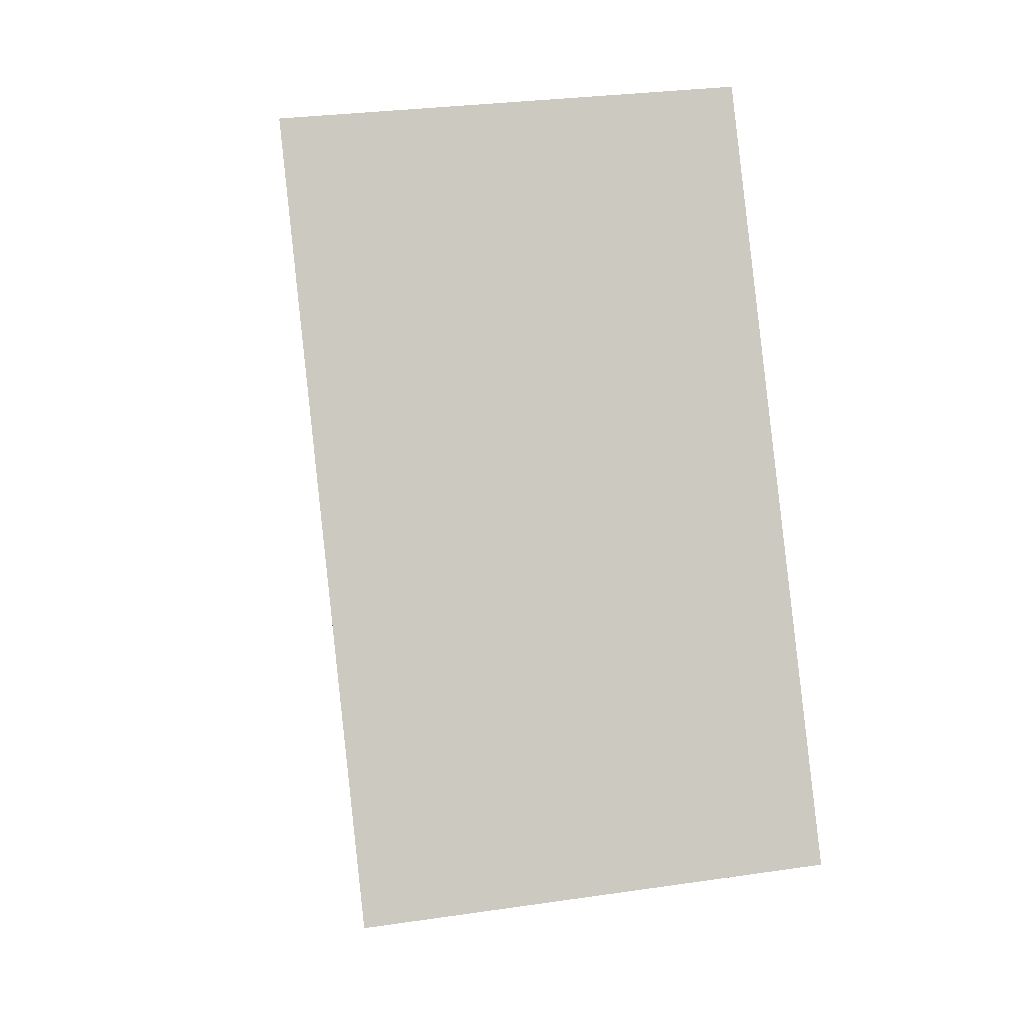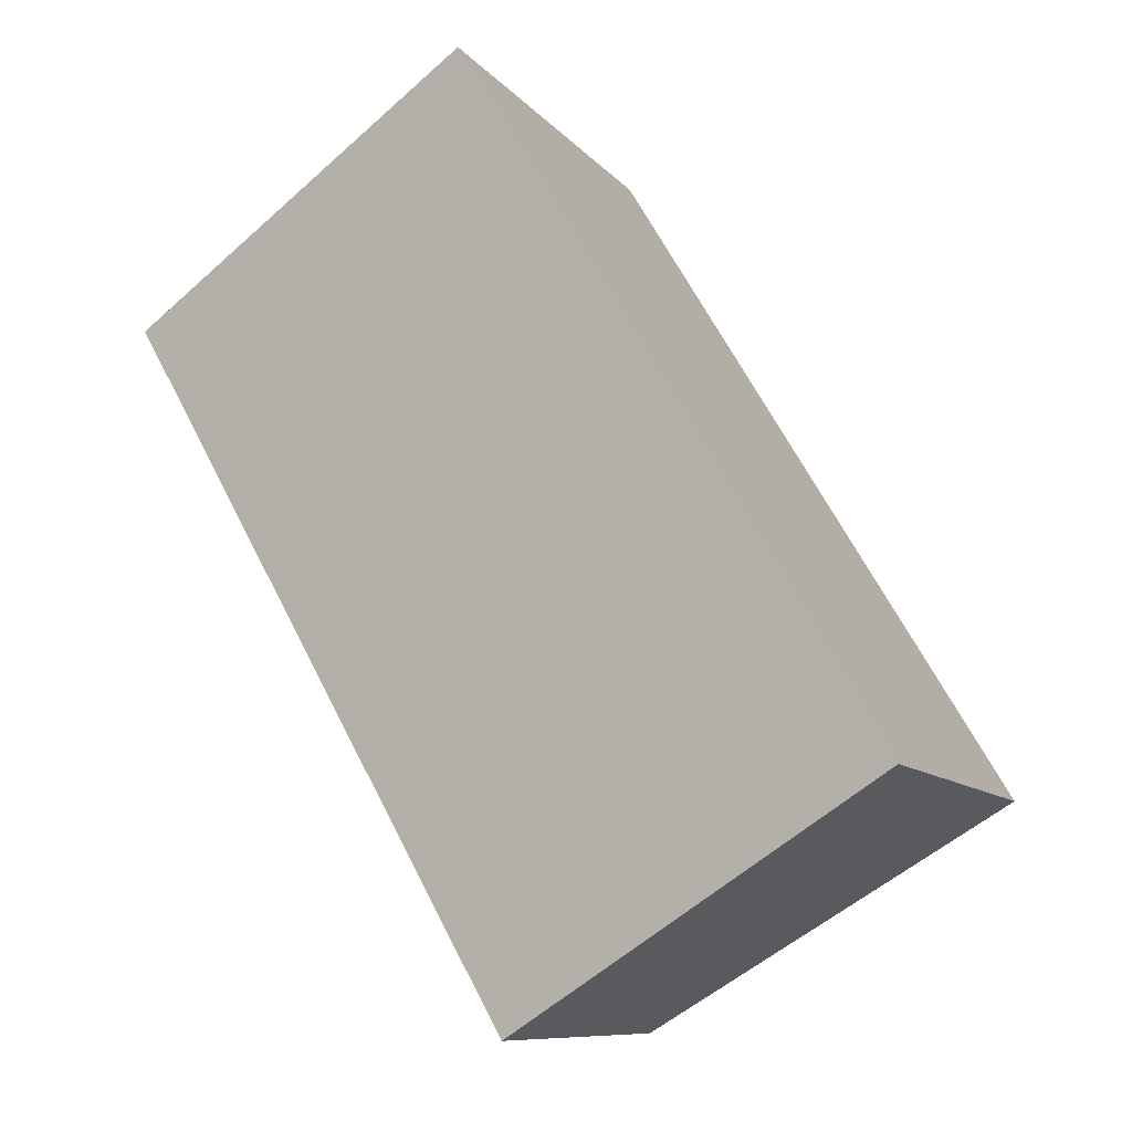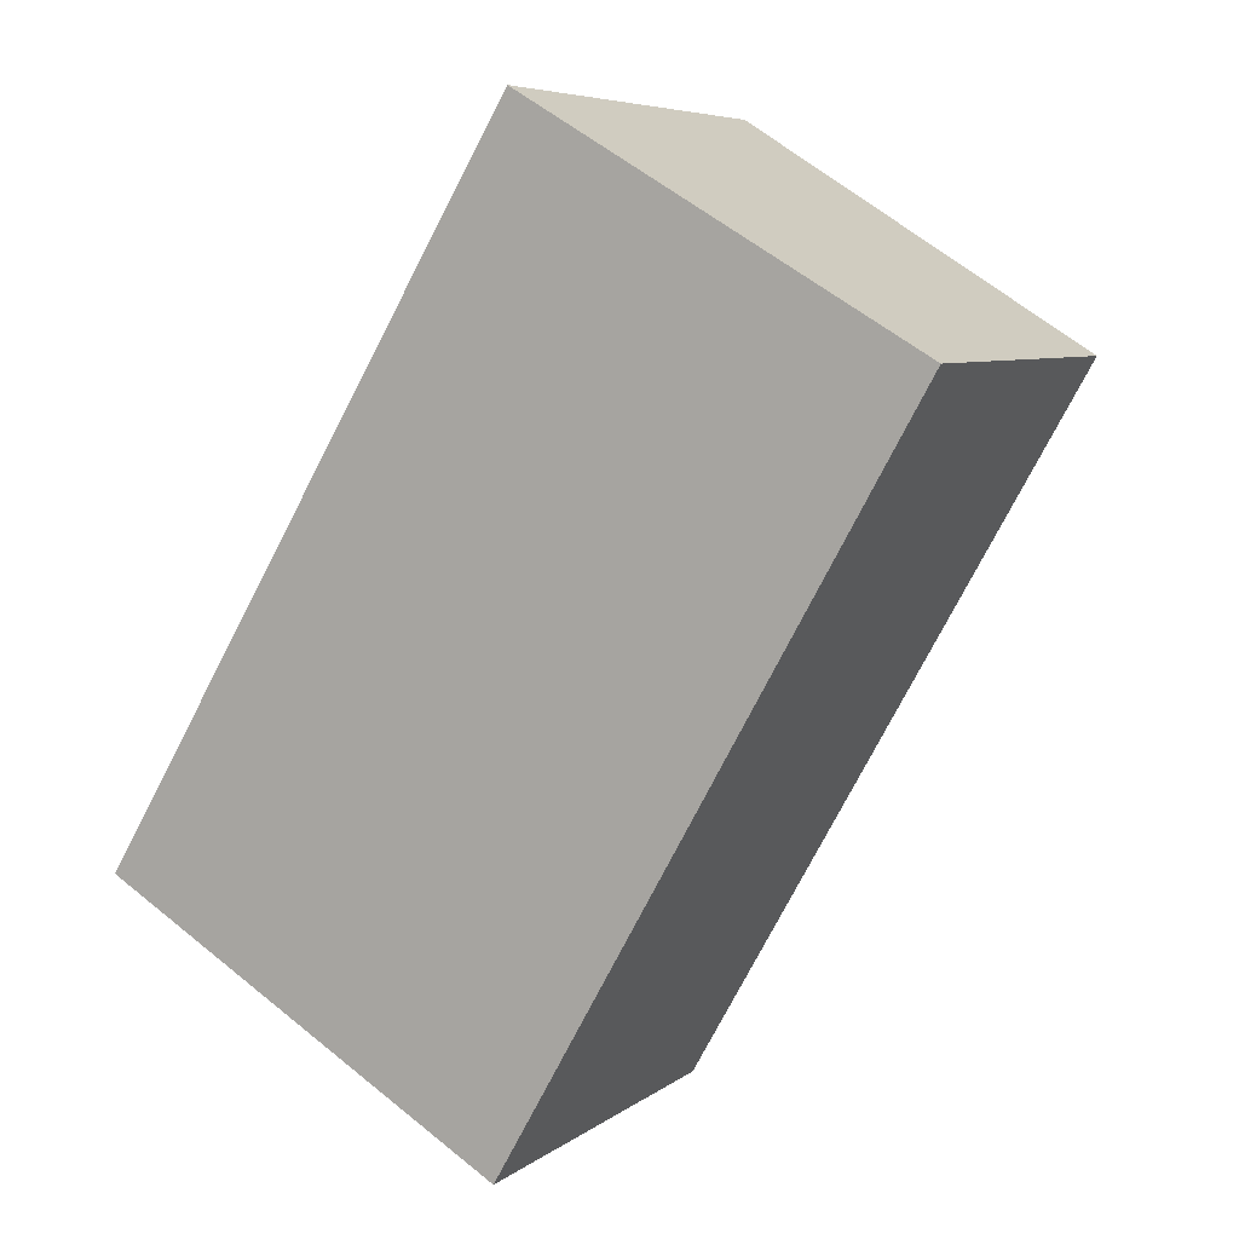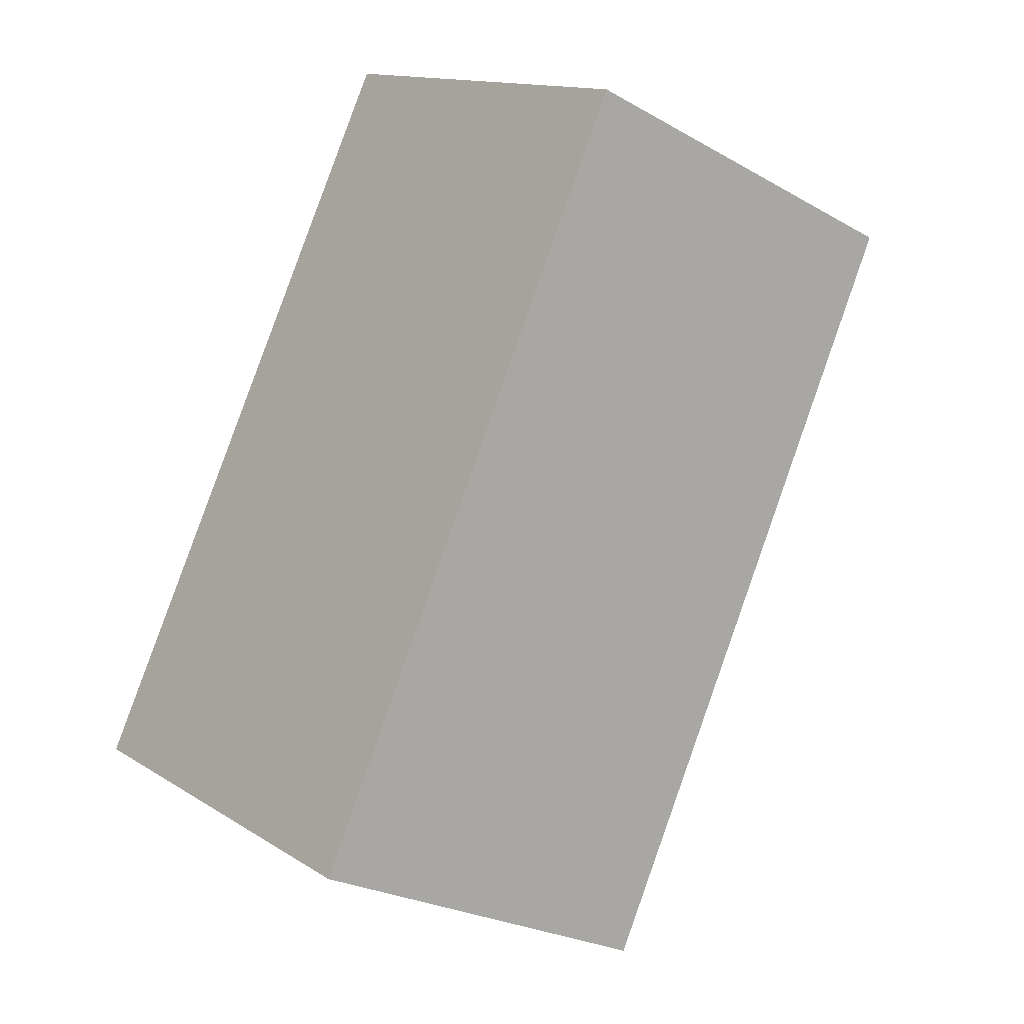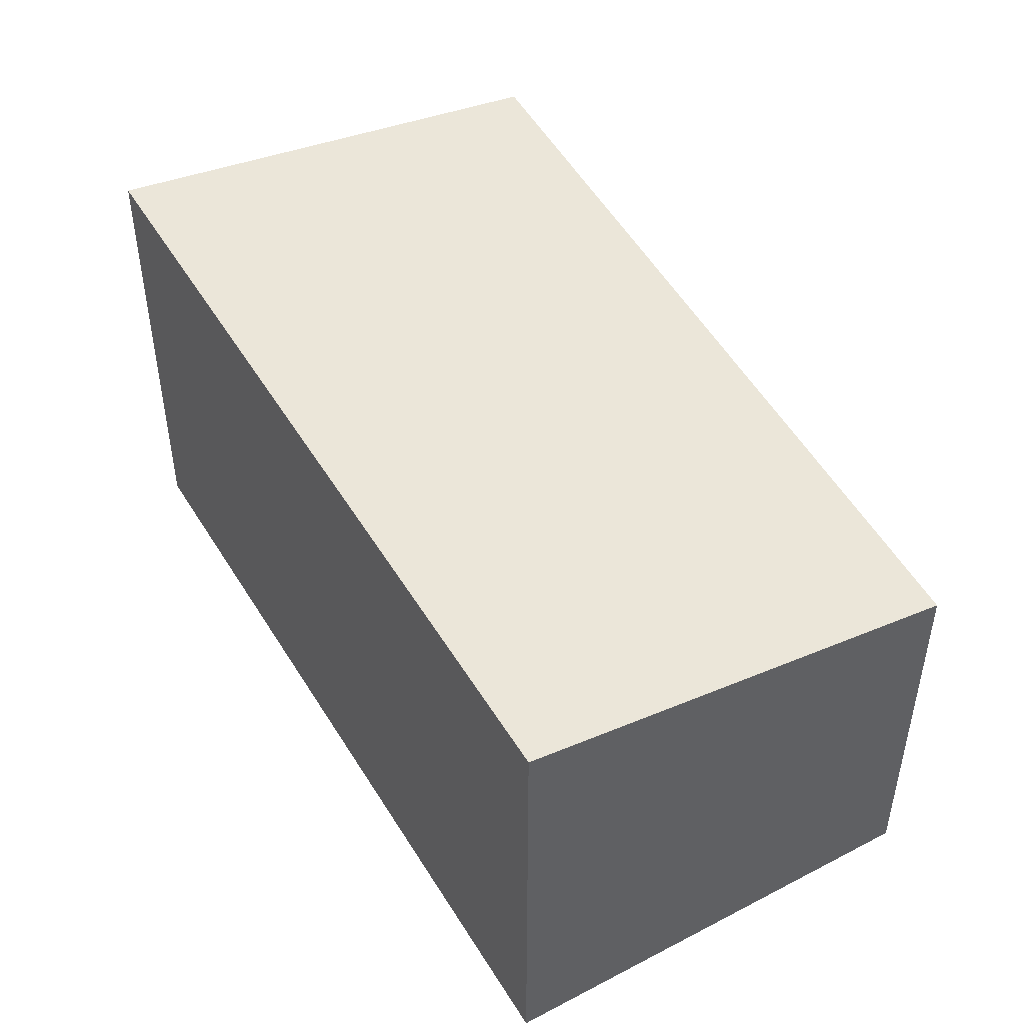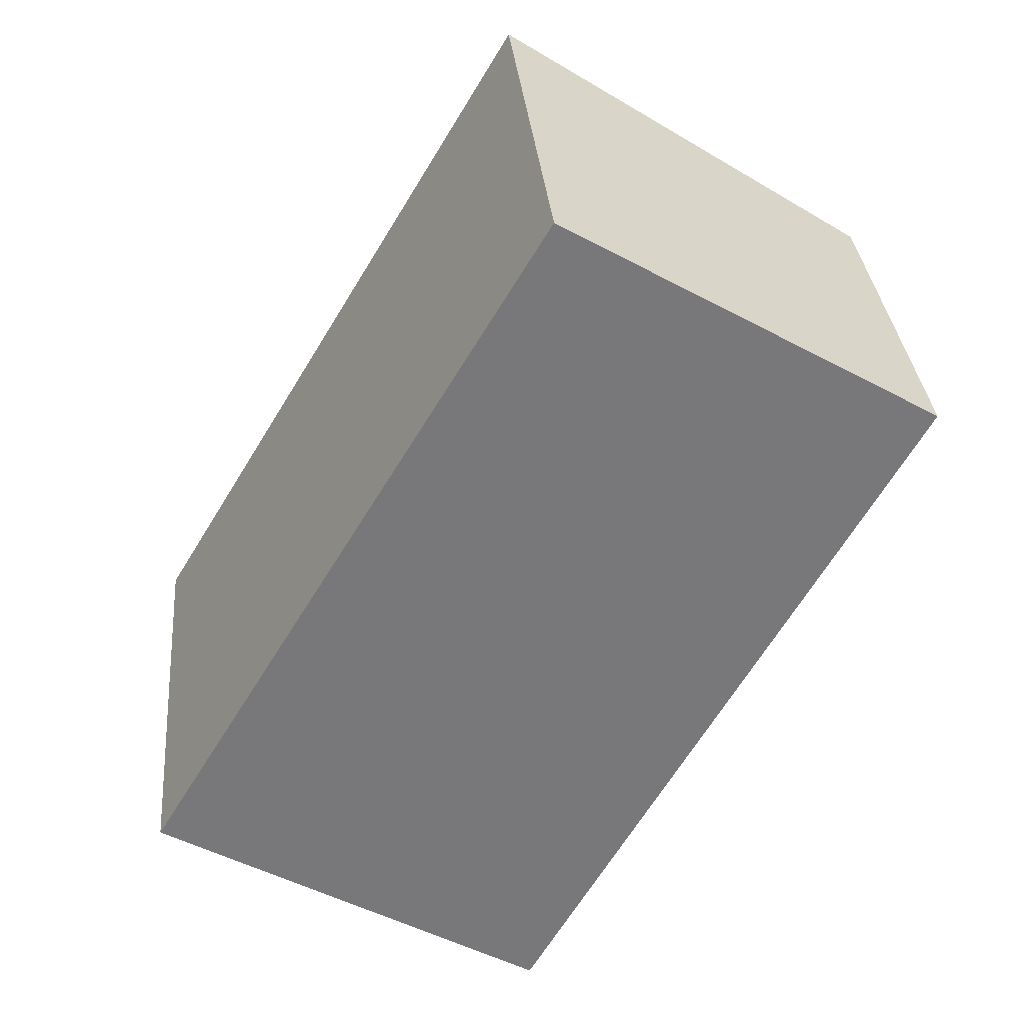
<metadata>
{"format":"obj","ext":"obj","renderer":"f3d","projection":"perspective","resolution":1024,"background":"white","views":[{"elev":28.4,"azim":-102.5,"up":"+Z"},{"elev":-9.4,"azim":-158.3,"up":"+Z"},{"elev":6.4,"azim":26.9,"up":"+Z"},{"elev":-25.4,"azim":47.6,"up":"+Z"},{"elev":50.8,"azim":0.4,"up":"+Y"},{"elev":32.8,"azim":-5.1,"up":"+Z"}]}
</metadata>
<code>
v  5.05 5.096 -2.998
v  5.285 6.022 8.878
v  10.13 5.096 6.018
v  4.899 6.025 8.23
v  0 6.062 3.712e-16
v  5.285 -5.436e-16 8.878
v  10.13 -3.685e-16 6.018
v  5.05 1.836e-16 -2.998
v  0 0 0
v  4.899 -5.039e-16 8.23
g defaultobject
f 1 2 3
f 2 1 4
f 4 1 5
f 6 3 2
f 3 6 7
f 7 1 3
f 1 7 8
f 1 9 5
f 9 1 8
f 9 4 5
f 4 9 10
f 4 10 2
f 2 10 6
f 6 8 7
f 8 6 10
f 8 10 9

</code>
